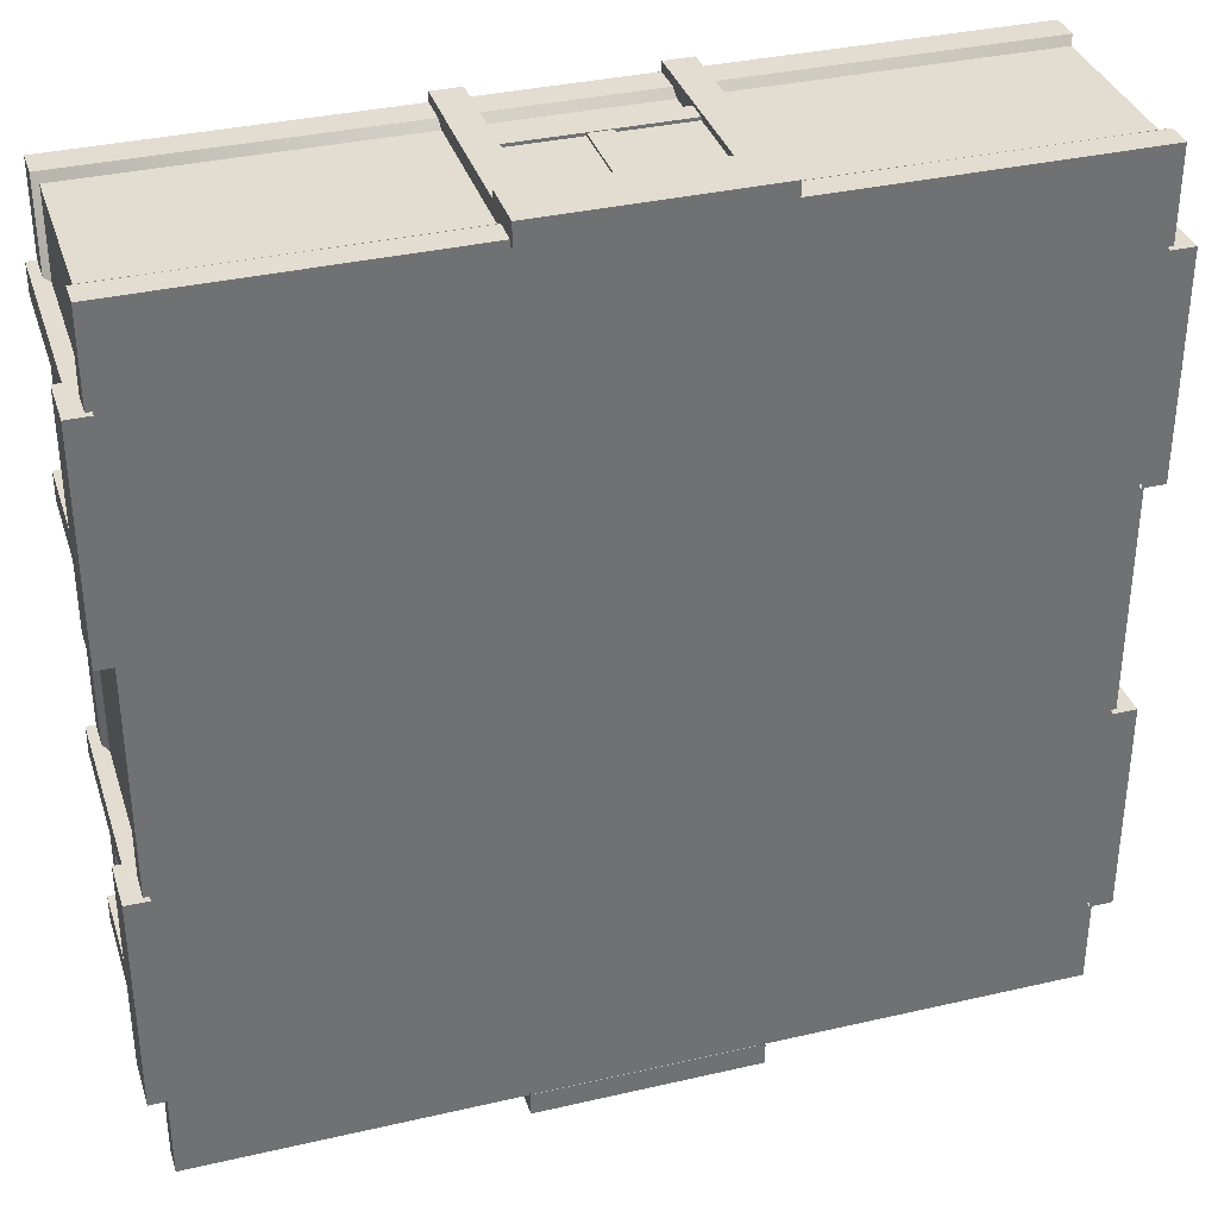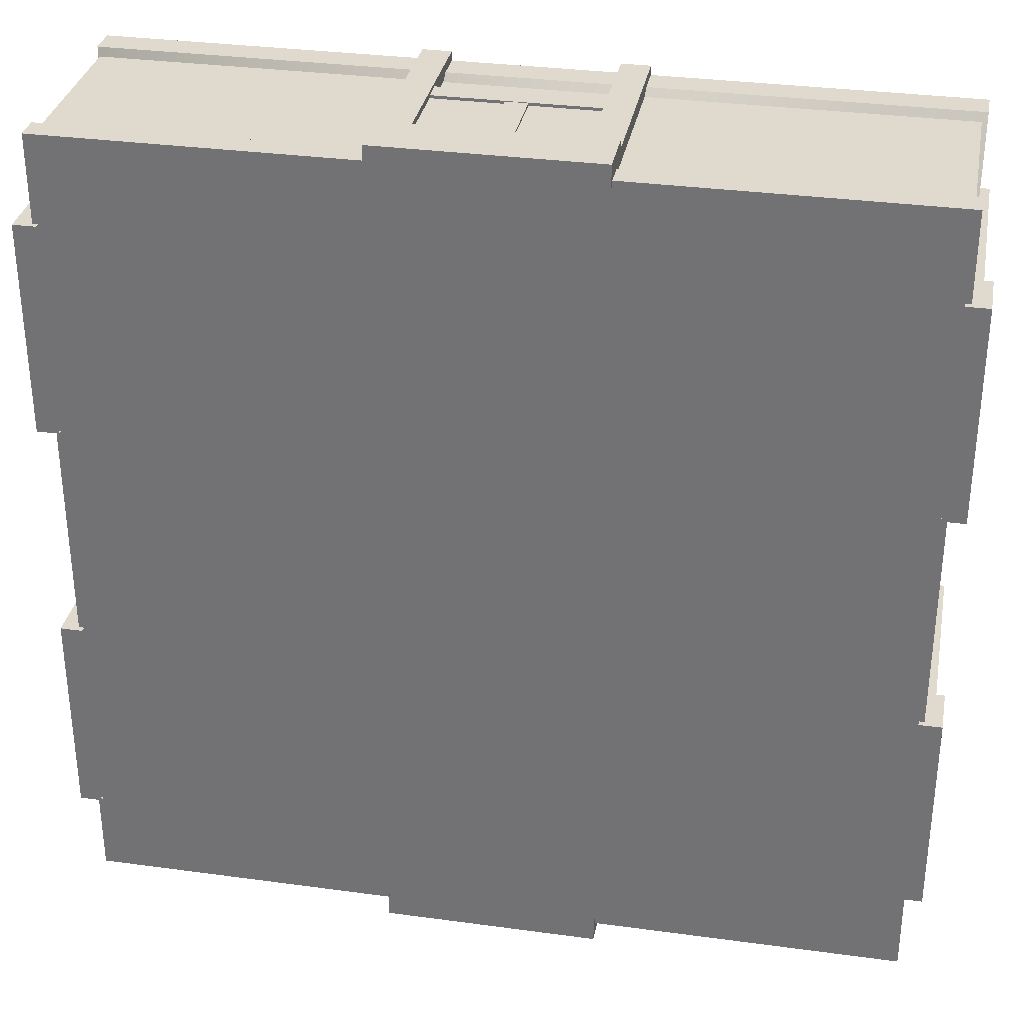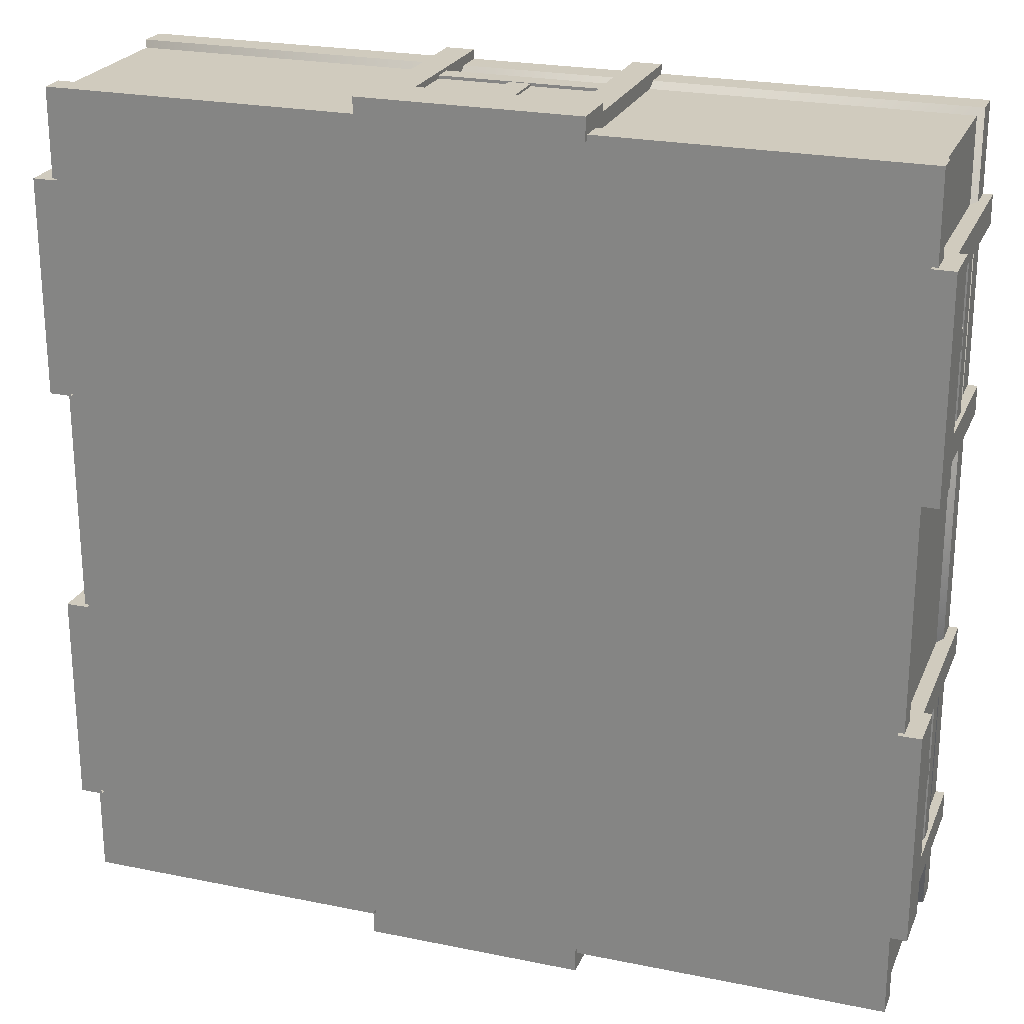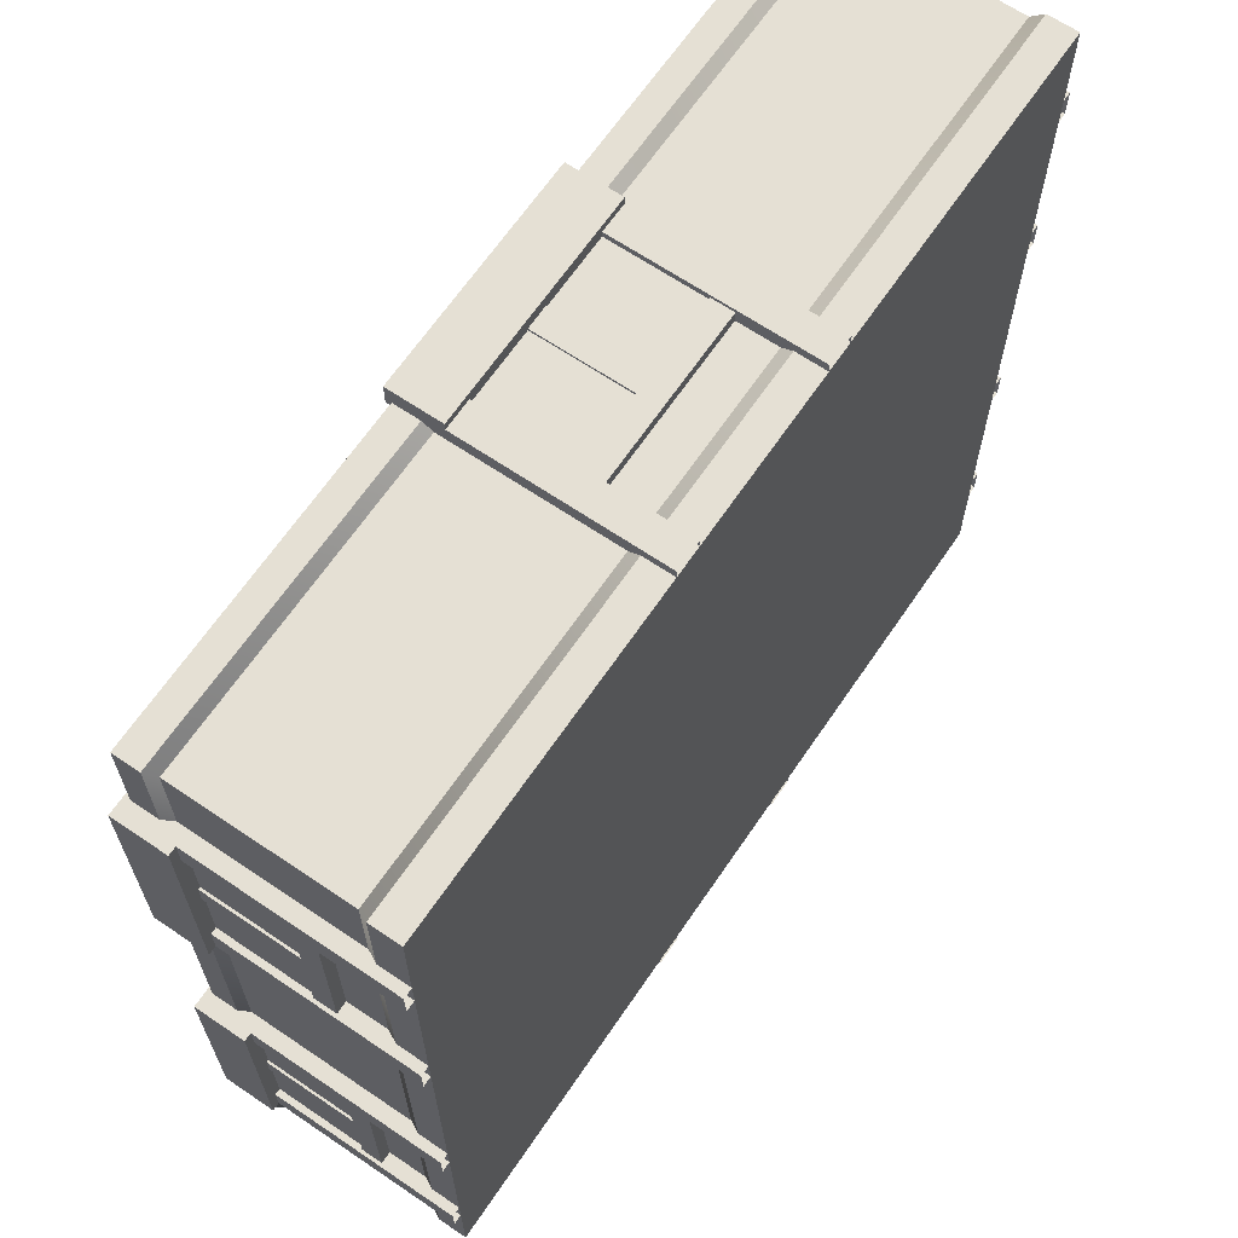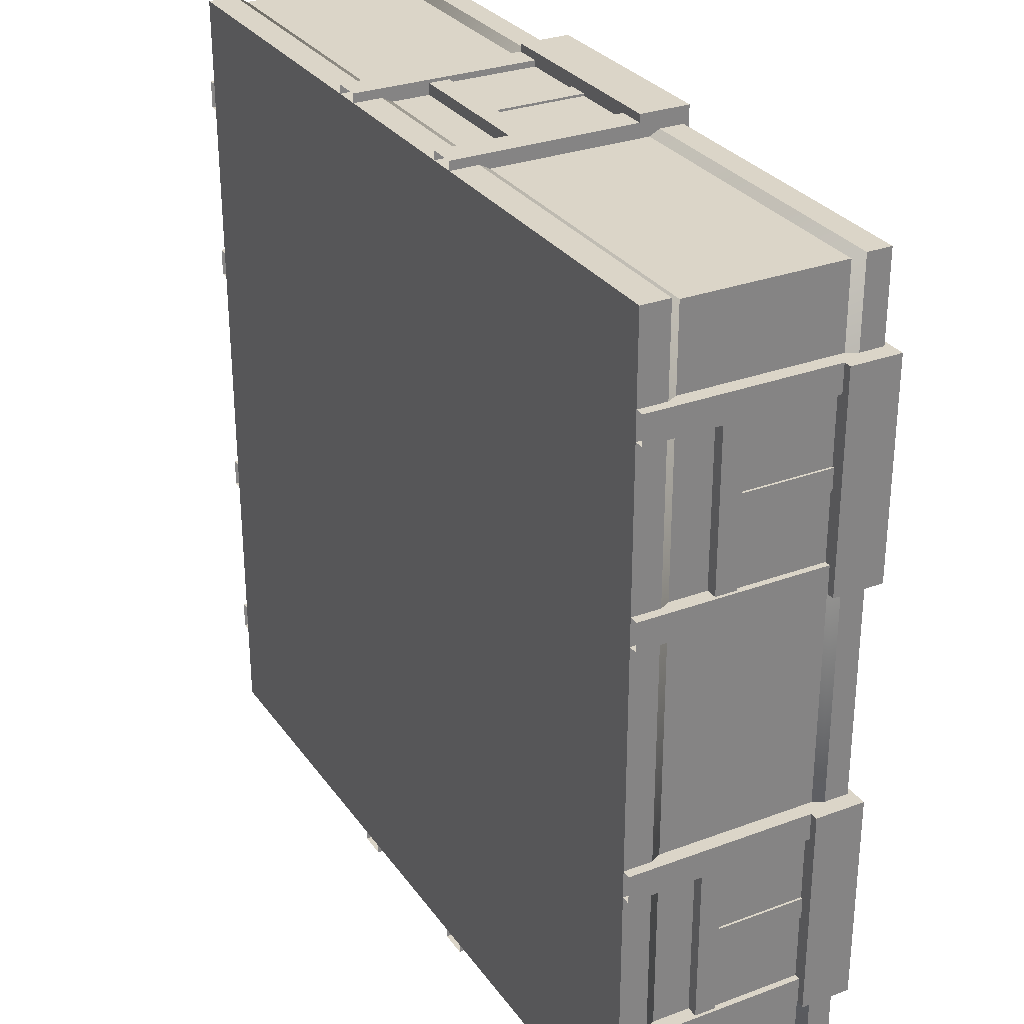
<metadata>
{"format":"obj","ext":"obj","renderer":"f3d","projection":"perspective","resolution":1024,"background":"white","views":[{"elev":35.1,"azim":162.9,"up":"+Z"},{"elev":32.6,"azim":-169.3,"up":"+Z"},{"elev":23.6,"azim":-161.0,"up":"+Z"},{"elev":65.9,"azim":-55.8,"up":"+Z"},{"elev":29.5,"azim":61.3,"up":"+Z"}]}
</metadata>
<code>
v 4.522 1.045 -2.489
v 4.425 1.045 -2.489
v 4.522 2.013 -2.489
v 4.425 2.013 -2.489
v 4.522 2.013 -2.258
v 4.425 2.013 -2.258
v 4.522 1.045 -2.258
v 4.425 1.045 -2.258
v 4.563 0 -3.529
v 4.408 0 -3.529
v 4.563 2.013 -3.529
v 4.408 2.013 -3.529
v 4.563 2.013 -3.228
v 4.408 2.013 -3.228
v 4.563 0 -3.228
v 4.408 0 -3.228
v 4.563 0 -1.519
v 4.408 0 -1.519
v 4.563 2.013 -1.519
v 4.408 2.013 -1.519
v 4.563 2.013 -1.219
v 4.408 2.013 -1.219
v 4.563 0 -1.219
v 4.408 0 -1.219
v 4.529 0.8224 -1.519
v 4.408 0.8224 -1.519
v 4.529 0.8224 -3.228
v 4.408 0.8224 -3.228
v 4.529 1.045 -3.228
v 4.408 1.045 -3.228
v 4.529 1.045 -1.519
v 4.408 1.045 -1.519
v 4.649 2.013 -3.529
v 4.649 2.56 -3.529
v 4.408 2.56 -3.529
v 4.649 2.56 -1.219
v 4.408 2.56 -1.219
v 4.649 2.013 -1.219
v 4.498 1.022 -1.507
v 4.498 1.022 -2.278
v 4.498 2.031 -1.507
v 4.498 2.031 -2.278
v 4.498 1.096 -1.555
v 4.498 1.096 -2.23
v 4.498 1.957 -2.23
v 4.498 1.957 -1.555
v 4.498 1.022 -2.469
v 4.498 1.022 -3.239
v 4.498 2.031 -2.469
v 4.498 2.031 -3.239
v 4.498 1.096 -2.517
v 4.498 1.096 -3.191
v 4.498 1.957 -3.191
v 4.498 1.957 -2.517
v 4.522 1.045 2.258
v 4.425 1.045 2.258
v 4.522 2.013 2.258
v 4.425 2.013 2.258
v 4.522 2.013 2.489
v 4.425 2.013 2.489
v 4.522 1.045 2.489
v 4.425 1.045 2.489
v 4.563 0 1.219
v 4.408 0 1.219
v 4.563 2.013 1.219
v 4.408 2.013 1.219
v 4.563 2.013 1.519
v 4.408 2.013 1.519
v 4.563 0 1.519
v 4.408 0 1.519
v 4.563 0 3.228
v 4.408 0 3.228
v 4.563 2.013 3.228
v 4.408 2.013 3.228
v 4.563 2.013 3.529
v 4.408 2.013 3.529
v 4.563 0 3.529
v 4.408 0 3.529
v 4.529 0.8224 3.228
v 4.408 0.8224 3.228
v 4.529 0.8224 1.519
v 4.408 0.8224 1.519
v 4.529 1.045 1.519
v 4.408 1.045 1.519
v 4.529 1.045 3.228
v 4.408 1.045 3.228
v 4.649 2.013 1.219
v 4.649 2.56 1.219
v 4.408 2.56 1.219
v 4.649 2.56 3.529
v 4.408 2.56 3.529
v 4.649 2.013 3.529
v 4.498 1.022 3.24
v 4.498 1.022 2.47
v 4.498 2.031 3.24
v 4.498 2.031 2.47
v 4.498 1.096 3.192
v 4.498 1.096 2.518
v 4.498 1.957 2.518
v 4.498 1.957 3.192
v 4.498 1.022 2.279
v 4.498 1.022 1.508
v 4.498 2.031 2.279
v 4.498 2.031 1.508
v 4.498 1.096 2.231
v 4.498 1.096 1.556
v 4.498 1.957 1.556
v 4.498 1.957 2.231
v -0.1154 1.045 -4.522
v -0.1154 1.045 -4.425
v -0.1154 2.013 -4.522
v -0.1154 2.013 -4.425
v 0.1154 2.013 -4.522
v 0.1154 2.013 -4.425
v 0.1154 1.045 -4.522
v 0.1154 1.045 -4.425
v -1.155 0 -4.563
v -1.155 0 -4.408
v -1.155 2.013 -4.563
v -1.155 2.013 -4.408
v -0.8544 2.013 -4.563
v -0.8544 2.013 -4.408
v -0.8544 0 -4.563
v -0.8544 0 -4.408
v 0.8544 0 -4.563
v 0.8544 0 -4.408
v 0.8544 2.013 -4.563
v 0.8544 2.013 -4.408
v 1.155 2.013 -4.563
v 1.155 2.013 -4.408
v 1.155 0 -4.563
v 1.155 0 -4.408
v 0.8544 0.8224 -4.529
v 0.8544 0.8224 -4.408
v -0.8544 0.8224 -4.529
v -0.8544 0.8224 -4.408
v -0.8544 1.045 -4.529
v -0.8544 1.045 -4.408
v 0.8544 1.045 -4.529
v 0.8544 1.045 -4.408
v -1.155 2.013 -4.649
v -1.155 2.56 -4.649
v -1.155 2.56 -4.408
v 1.155 2.56 -4.649
v 1.155 2.56 -4.408
v 1.155 2.013 -4.649
v 0.8665 1.022 -4.498
v 0.09576 1.022 -4.498
v 0.8665 2.031 -4.498
v 0.09576 2.031 -4.498
v 0.8183 1.096 -4.498
v 0.1439 1.096 -4.498
v 0.1439 1.957 -4.498
v 0.8183 1.957 -4.498
v -0.09482 1.022 -4.498
v -0.8655 1.022 -4.498
v -0.09482 2.031 -4.498
v -0.8655 2.031 -4.498
v -0.143 1.096 -4.498
v -0.8173 1.096 -4.498
v -0.8173 1.957 -4.498
v -0.143 1.957 -4.498
v -4.522 1.045 2.489
v -4.425 1.045 2.489
v -4.522 2.013 2.489
v -4.425 2.013 2.489
v -4.522 2.013 2.258
v -4.425 2.013 2.258
v -4.522 1.045 2.258
v -4.425 1.045 2.258
v -4.563 0 3.529
v -4.408 0 3.529
v -4.563 2.013 3.529
v -4.408 2.013 3.529
v -4.563 2.013 3.228
v -4.408 2.013 3.228
v -4.563 0 3.228
v -4.408 0 3.228
v -4.563 0 1.519
v -4.408 0 1.519
v -4.563 2.013 1.519
v -4.408 2.013 1.519
v -4.563 2.013 1.219
v -4.408 2.013 1.219
v -4.563 0 1.219
v -4.408 0 1.219
v -4.529 0.8224 1.519
v -4.408 0.8224 1.519
v -4.529 0.8224 3.228
v -4.408 0.8224 3.228
v -4.529 1.045 3.228
v -4.408 1.045 3.228
v -4.529 1.045 1.519
v -4.408 1.045 1.519
v -4.649 2.013 3.529
v -4.649 2.56 3.529
v -4.408 2.56 3.529
v -4.649 2.56 1.219
v -4.408 2.56 1.219
v -4.649 2.013 1.219
v -4.498 1.022 1.507
v -4.498 1.022 2.278
v -4.498 2.031 1.507
v -4.498 2.031 2.278
v -4.498 1.096 1.555
v -4.498 1.096 2.23
v -4.498 1.957 2.23
v -4.498 1.957 1.555
v -4.498 1.022 2.469
v -4.498 1.022 3.239
v -4.498 2.031 2.469
v -4.498 2.031 3.239
v -4.498 1.096 2.517
v -4.498 1.096 3.191
v -4.498 1.957 3.191
v -4.498 1.957 2.517
v -4.522 1.045 -2.258
v -4.425 1.045 -2.258
v -4.522 2.013 -2.258
v -4.425 2.013 -2.258
v -4.522 2.013 -2.489
v -4.425 2.013 -2.489
v -4.522 1.045 -2.489
v -4.425 1.045 -2.489
v -4.563 0 -1.219
v -4.408 0 -1.219
v -4.563 2.013 -1.219
v -4.408 2.013 -1.219
v -4.563 2.013 -1.519
v -4.408 2.013 -1.519
v -4.563 0 -1.519
v -4.408 0 -1.519
v -4.563 0 -3.228
v -4.408 0 -3.228
v -4.563 2.013 -3.228
v -4.408 2.013 -3.228
v -4.563 2.013 -3.529
v -4.408 2.013 -3.529
v -4.563 0 -3.529
v -4.408 0 -3.529
v -4.529 0.8224 -3.228
v -4.408 0.8224 -3.228
v -4.529 0.8224 -1.519
v -4.408 0.8224 -1.519
v -4.529 1.045 -1.519
v -4.408 1.045 -1.519
v -4.529 1.045 -3.228
v -4.408 1.045 -3.228
v -4.649 2.013 -1.219
v -4.649 2.56 -1.219
v -4.408 2.56 -1.219
v -4.649 2.56 -3.529
v -4.408 2.56 -3.529
v -4.649 2.013 -3.529
v -4.498 1.022 -3.24
v -4.498 1.022 -2.47
v -4.498 2.031 -3.24
v -4.498 2.031 -2.47
v -4.498 1.096 -3.192
v -4.498 1.096 -2.518
v -4.498 1.957 -2.518
v -4.498 1.957 -3.192
v -4.498 1.022 -2.279
v -4.498 1.022 -1.508
v -4.498 2.031 -2.279
v -4.498 2.031 -1.508
v -4.498 1.096 -2.231
v -4.498 1.096 -1.556
v -4.498 1.957 -1.556
v -4.498 1.957 -2.231
v 0.1154 1.045 4.522
v 0.1154 1.045 4.425
v 0.1154 2.013 4.522
v 0.1154 2.013 4.425
v -0.1154 2.013 4.522
v -0.1154 2.013 4.425
v -0.1154 1.045 4.522
v -0.1154 1.045 4.425
v 1.155 0 4.563
v 1.155 0 4.408
v 1.155 2.013 4.563
v 1.155 2.013 4.408
v 0.8544 2.013 4.563
v 0.8544 2.013 4.408
v 0.8544 0 4.563
v 0.8544 0 4.408
v -0.8544 0 4.563
v -0.8544 0 4.408
v -0.8544 2.013 4.563
v -0.8544 2.013 4.408
v -1.155 2.013 4.563
v -1.155 2.013 4.408
v -1.155 0 4.563
v -1.155 0 4.408
v -0.8544 0.8224 4.529
v -0.8544 0.8224 4.408
v 0.8544 0.8224 4.529
v 0.8544 0.8224 4.408
v 0.8544 1.045 4.529
v 0.8544 1.045 4.408
v -0.8544 1.045 4.529
v -0.8544 1.045 4.408
v 1.155 2.013 4.649
v 1.155 2.56 4.649
v 1.155 2.56 4.408
v -1.155 2.56 4.649
v -1.155 2.56 4.408
v -1.155 2.013 4.649
v -0.8665 1.022 4.498
v -0.09576 1.022 4.498
v -0.8665 2.031 4.498
v -0.09576 2.031 4.498
v -0.8183 1.096 4.498
v -0.1439 1.096 4.498
v -0.1439 1.957 4.498
v -0.8183 1.957 4.498
v 0.09482 1.022 4.498
v 0.8655 1.022 4.498
v 0.09482 2.031 4.498
v 0.8655 2.031 4.498
v 0.143 1.096 4.498
v 0.8173 1.096 4.498
v 0.8173 1.957 4.498
v 0.143 1.957 4.498
v -4.466 0 4.466
v 4.466 0 4.466
v -4.466 2.235 4.466
v 4.466 2.235 4.466
v -4.466 2.235 -4.466
v 4.466 2.235 -4.466
v -4.466 0 -4.466
v 4.466 0 -4.466
v -4.466 2.5 4.466
v 4.466 2.5 4.466
v 4.466 2.5 -4.466
v -4.466 2.5 -4.466
v -4.466 0.3079 -4.466
v -4.466 0.3079 4.466
v 4.466 0.3079 4.466
v 4.466 0.3079 -4.466
v -4.408 0.4192 4.408
v 4.408 0.4192 4.408
v 4.408 2.123 4.408
v -4.408 2.123 4.408
v -4.408 2.123 -4.408
v 4.408 2.123 -4.408
v 4.408 0.4192 -4.408
v -4.408 0.4192 -4.408
v 0 2.5 4.466
f 1 2 4 3
f 5 6 8 7
f 7 1 3 5
f 9 10 12 11
f 13 14 16 15
f 15 9 11 13
f 17 18 20 19
f 21 22 24 23
f 23 17 19 21
f 25 26 28 27
f 29 30 32 31
f 31 25 27 29
f 34 35 37 36
f 38 22 12 33
f 38 33 34 36
f 34 33 12 35
f 38 36 37 22
f 39 40 44 43
f 40 42 45 44
f 46 45 42 41
f 41 39 43 46
f 43 44 45 46
f 47 48 52 51
f 48 50 53 52
f 54 53 50 49
f 49 47 51 54
f 51 52 53 54
f 55 56 58 57
f 59 60 62 61
f 61 55 57 59
f 63 64 66 65
f 67 68 70 69
f 69 63 65 67
f 71 72 74 73
f 75 76 78 77
f 77 71 73 75
f 79 80 82 81
f 83 84 86 85
f 85 79 81 83
f 88 89 91 90
f 92 76 66 87
f 92 87 88 90
f 88 87 66 89
f 92 90 91 76
f 93 94 98 97
f 94 96 99 98
f 100 99 96 95
f 95 93 97 100
f 97 98 99 100
f 101 102 106 105
f 102 104 107 106
f 108 107 104 103
f 103 101 105 108
f 105 106 107 108
f 109 110 112 111
f 113 114 116 115
f 115 109 111 113
f 117 118 120 119
f 121 122 124 123
f 123 117 119 121
f 125 126 128 127
f 129 130 132 131
f 131 125 127 129
f 133 134 136 135
f 137 138 140 139
f 139 133 135 137
f 142 143 145 144
f 146 130 120 141
f 146 141 142 144
f 142 141 120 143
f 146 144 145 130
f 147 148 152 151
f 148 150 153 152
f 154 153 150 149
f 149 147 151 154
f 151 152 153 154
f 155 156 160 159
f 156 158 161 160
f 162 161 158 157
f 157 155 159 162
f 159 160 161 162
f 163 164 166 165
f 167 168 170 169
f 169 163 165 167
f 171 172 174 173
f 175 176 178 177
f 177 171 173 175
f 179 180 182 181
f 183 184 186 185
f 185 179 181 183
f 187 188 190 189
f 191 192 194 193
f 193 187 189 191
f 196 197 199 198
f 200 184 174 195
f 200 195 196 198
f 196 195 174 197
f 200 198 199 184
f 201 202 206 205
f 202 204 207 206
f 208 207 204 203
f 203 201 205 208
f 205 206 207 208
f 209 210 214 213
f 210 212 215 214
f 216 215 212 211
f 211 209 213 216
f 213 214 215 216
f 217 218 220 219
f 221 222 224 223
f 223 217 219 221
f 225 226 228 227
f 229 230 232 231
f 231 225 227 229
f 233 234 236 235
f 237 238 240 239
f 239 233 235 237
f 241 242 244 243
f 245 246 248 247
f 247 241 243 245
f 250 251 253 252
f 254 238 228 249
f 254 249 250 252
f 250 249 228 251
f 254 252 253 238
f 255 256 260 259
f 256 258 261 260
f 262 261 258 257
f 257 255 259 262
f 259 260 261 262
f 263 264 268 267
f 264 266 269 268
f 270 269 266 265
f 265 263 267 270
f 267 268 269 270
f 271 272 274 273
f 275 276 278 277
f 277 271 273 275
f 279 280 282 281
f 283 284 286 285
f 285 279 281 283
f 287 288 290 289
f 291 292 294 293
f 293 287 289 291
f 295 296 298 297
f 299 300 302 301
f 301 295 297 299
f 304 305 307 306
f 308 292 282 303
f 308 303 304 306
f 304 303 282 305
f 308 306 307 292
f 309 310 314 313
f 310 312 315 314
f 316 315 312 311
f 311 309 313 316
f 313 314 315 316
f 317 318 322 321
f 318 320 323 322
f 324 323 320 319
f 319 317 321 324
f 321 322 323 324
f 341 342 343 344
f 333 349 334 335 336
f 345 346 347 348
f 331 332 326 325
f 342 347 346 343
f 348 341 344 345
f 327 328 334 349 333
f 328 330 335 334
f 330 329 336 335
f 329 327 333 336
f 331 325 338 337
f 325 326 339 338
f 326 332 340 339
f 337 340 332 331
f 338 339 342 341
f 328 327 344 343
f 329 330 346 345
f 340 337 348 347
f 339 340 347 342
f 330 328 343 346
f 337 338 341 348
f 327 329 345 344

</code>
